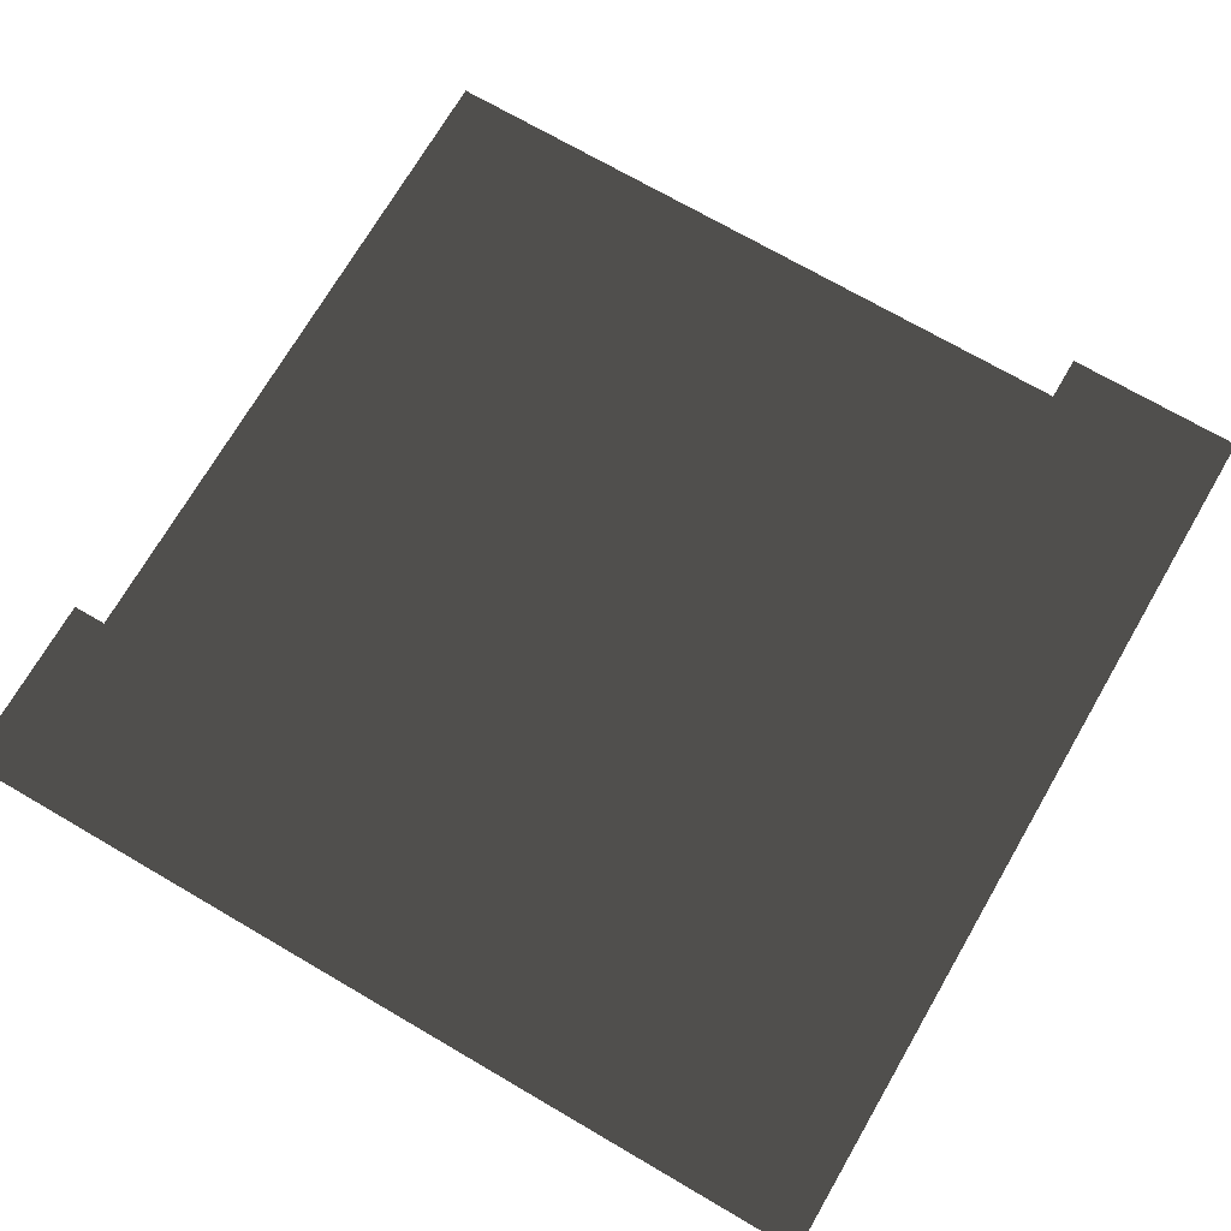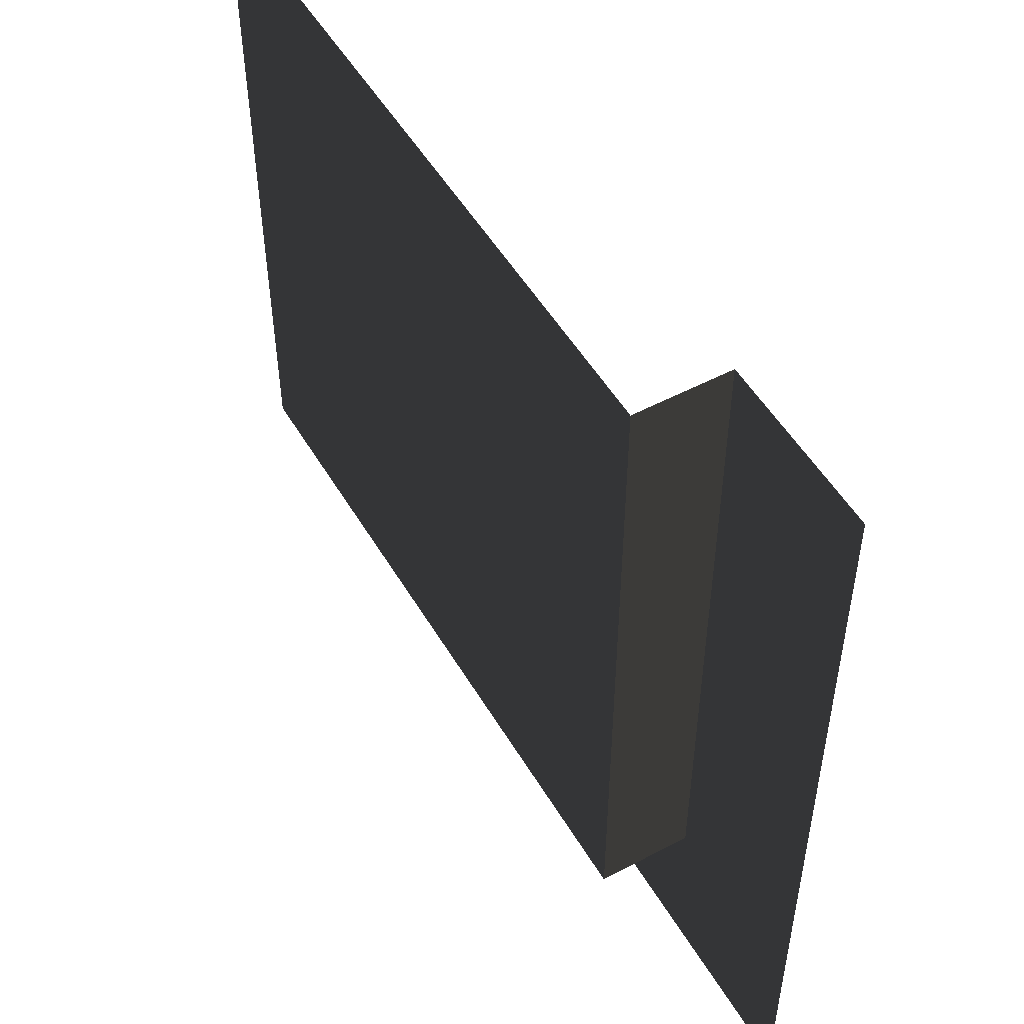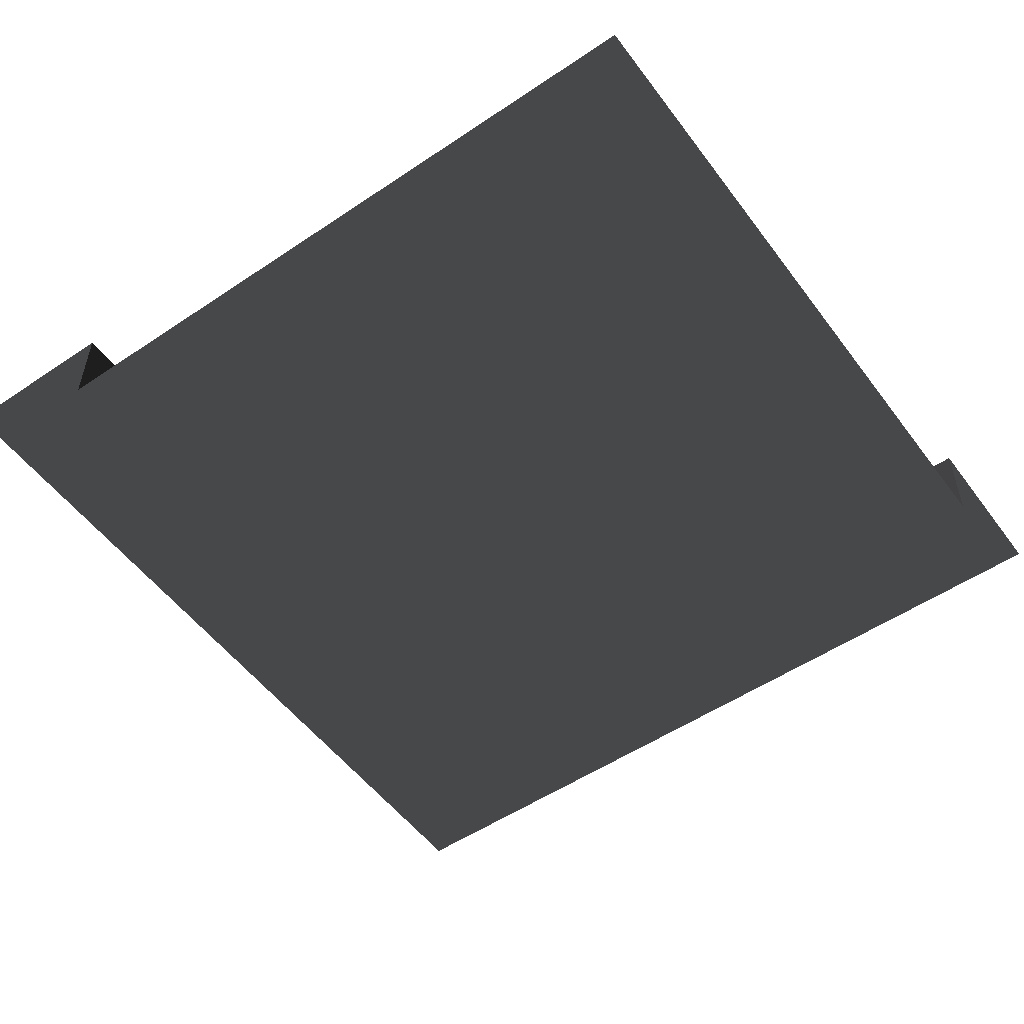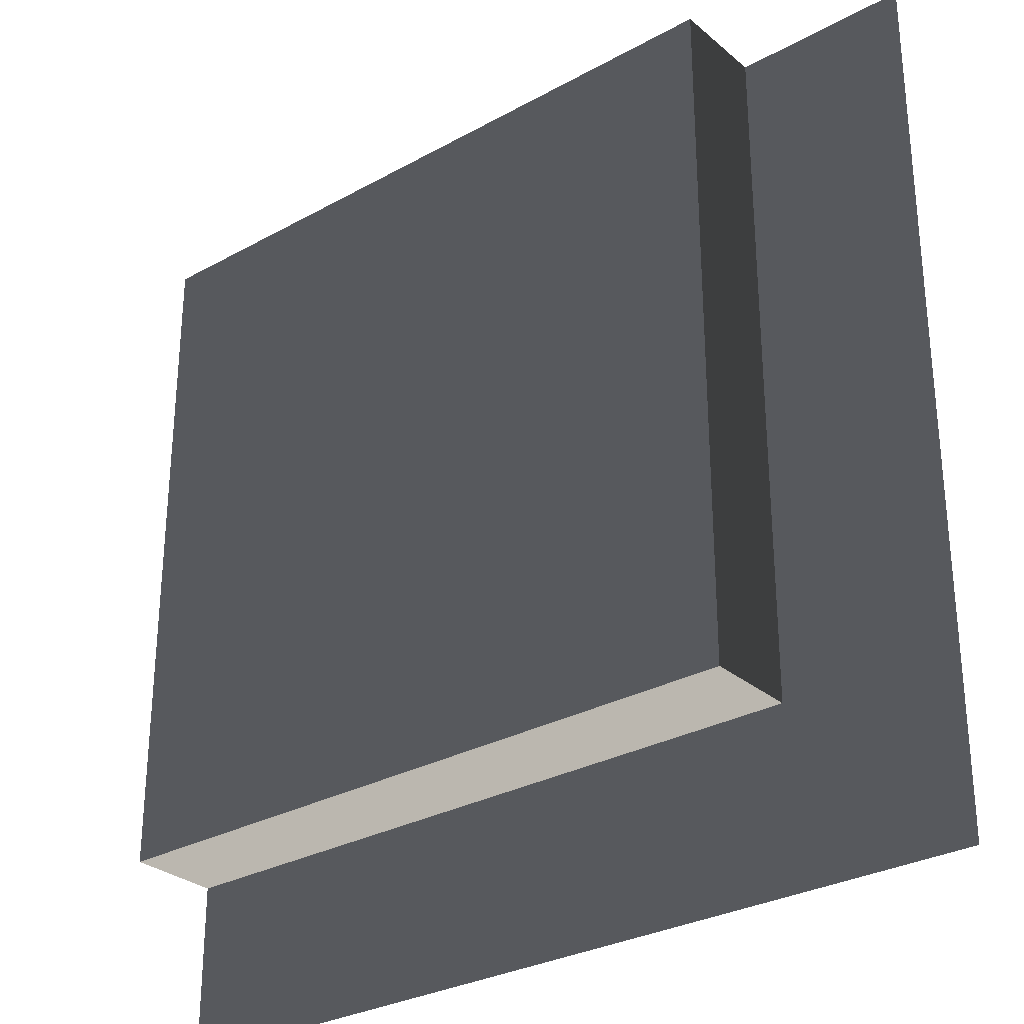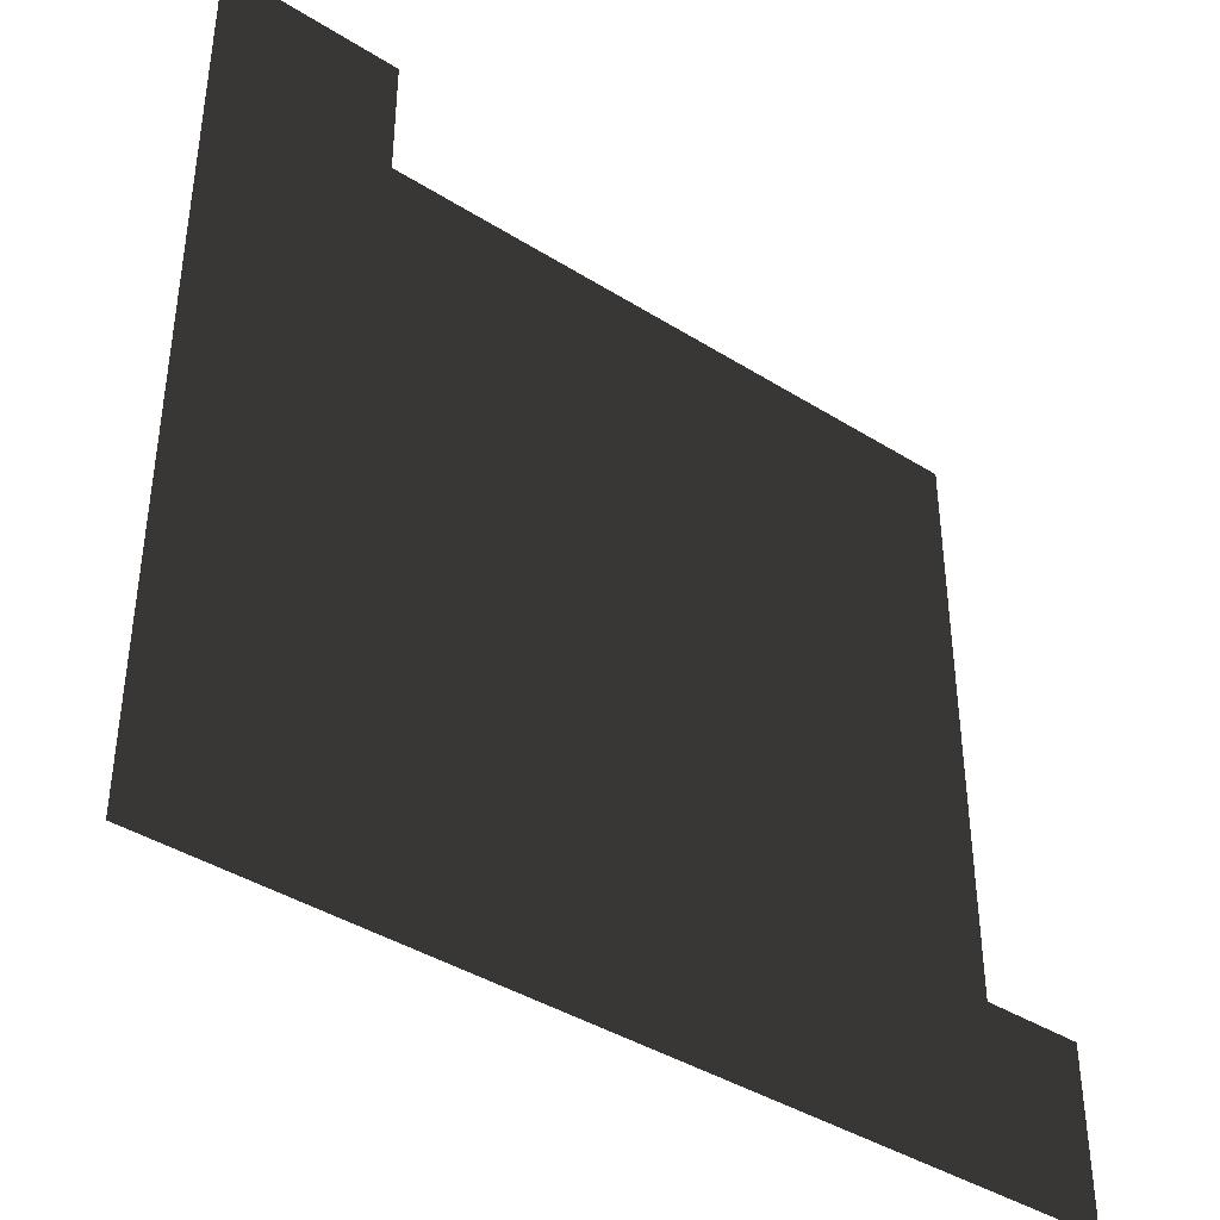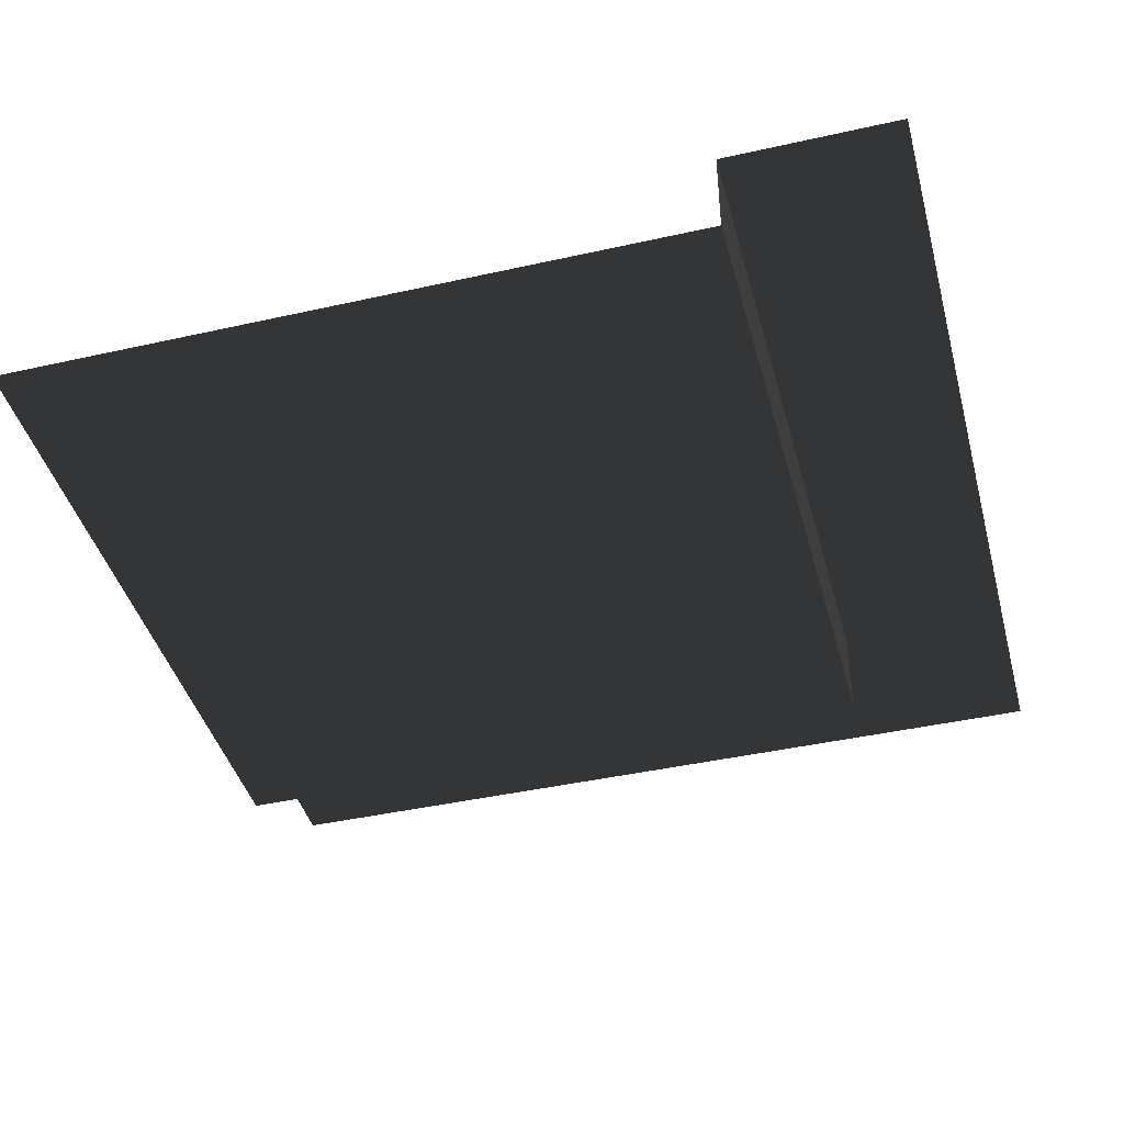
<metadata>
{"format":"obj","ext":"obj","renderer":"f3d","projection":"perspective","resolution":1024,"background":"white","views":[{"elev":71.9,"azim":-59.8,"up":"+Z"},{"elev":51.8,"azim":-119.9,"up":"+Y"},{"elev":-52.9,"azim":125.8,"up":"+Z"},{"elev":-29.5,"azim":-140.8,"up":"+Y"},{"elev":-40.8,"azim":-37.5,"up":"+Y"},{"elev":-42.5,"azim":-165.0,"up":"+Z"}]}
</metadata>
<code>
v 31.5 157.5 -16.97
v 157.5 31.5 -16.97
v 31.5 31.5 -16.97
v 157.5 157.5 -16.97
v 31.5 31.5 -5.793e-06
v 0.0001227 157.5 2.595e-06
v 31.5 157.5 -5.793e-06
v 7.509e-05 1.877e-05 2.595e-06
v 157.5 4.621e-05 -1.167e-06
v 157.5 31.5 -1.167e-06
v 31.5 157.5 -5.793e-06
v 31.5 31.5 -16.97
v 31.5 31.5 -5.793e-06
v 31.5 157.5 -16.97
v 31.5 31.5 -5.793e-06
v 157.5 31.5 -16.97
v 157.5 31.5 -1.167e-06
v 31.5 31.5 -16.97
g Roof_CornerPart_7534_13
f 1 3 2
f 2 4 1
f 5 7 6
f 6 8 5
f 5 8 9
f 9 10 5
f 11 13 12
f 12 14 11
f 15 17 16
f 16 18 15

</code>
